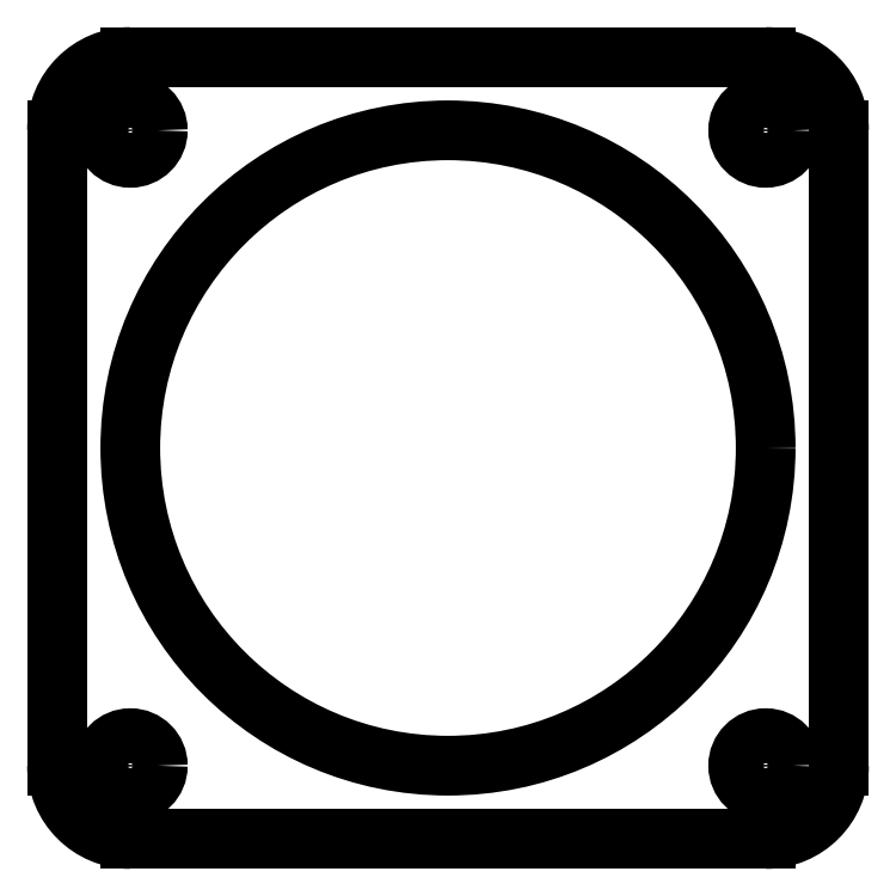
<metadata>
{"format":"dxf","ext":"dxf","renderer":"ezdxf+matplotlib","layout":"modelspace","background":"white","min_lineweight":24,"dpi":150}
</metadata>
<code>
0
SECTION
2
ENTITIES
0
LINE
8
0
10
2
20
5.625
30
0.0625
11
2
21
2.375
31
0.0625
0
ARC
8
0
10
2.375
20
2.375
30
0.0625
40
0.375
50
180
51
270
0
LINE
8
0
10
2.375
20
2
30
0.0625
11
5.625
21
2
31
0.0625
0
ARC
8
0
10
5.625
20
2.375
30
0.0625
40
0.375
50
270
51
360
0
LINE
8
0
10
6
20
2.375
30
0.0625
11
6
21
5.625
31
0.0625
0
ARC
8
0
10
5.625
20
5.625
30
0.0625
40
0.375
50
0
51
90
0
LINE
8
0
10
5.625
20
6
30
0.0625
11
2.375
21
6
31
0.0625
0
ARC
8
0
10
2.375
20
5.625
30
0.0625
40
0.375
50
90
51
180
0
CIRCLE
8
0
10
4
20
4
30
0
40
1.625
0
CIRCLE
8
0
10
2.375
20
2.375
30
0
40
0.1406
0
CIRCLE
8
0
10
5.625
20
2.375
30
0
40
0.1406
0
CIRCLE
8
0
10
5.625
20
5.625
30
0
40
0.1406
0
CIRCLE
8
0
10
2.375
20
5.625
30
0
40
0.1406
0
ENDSEC
0
EOF

</code>
